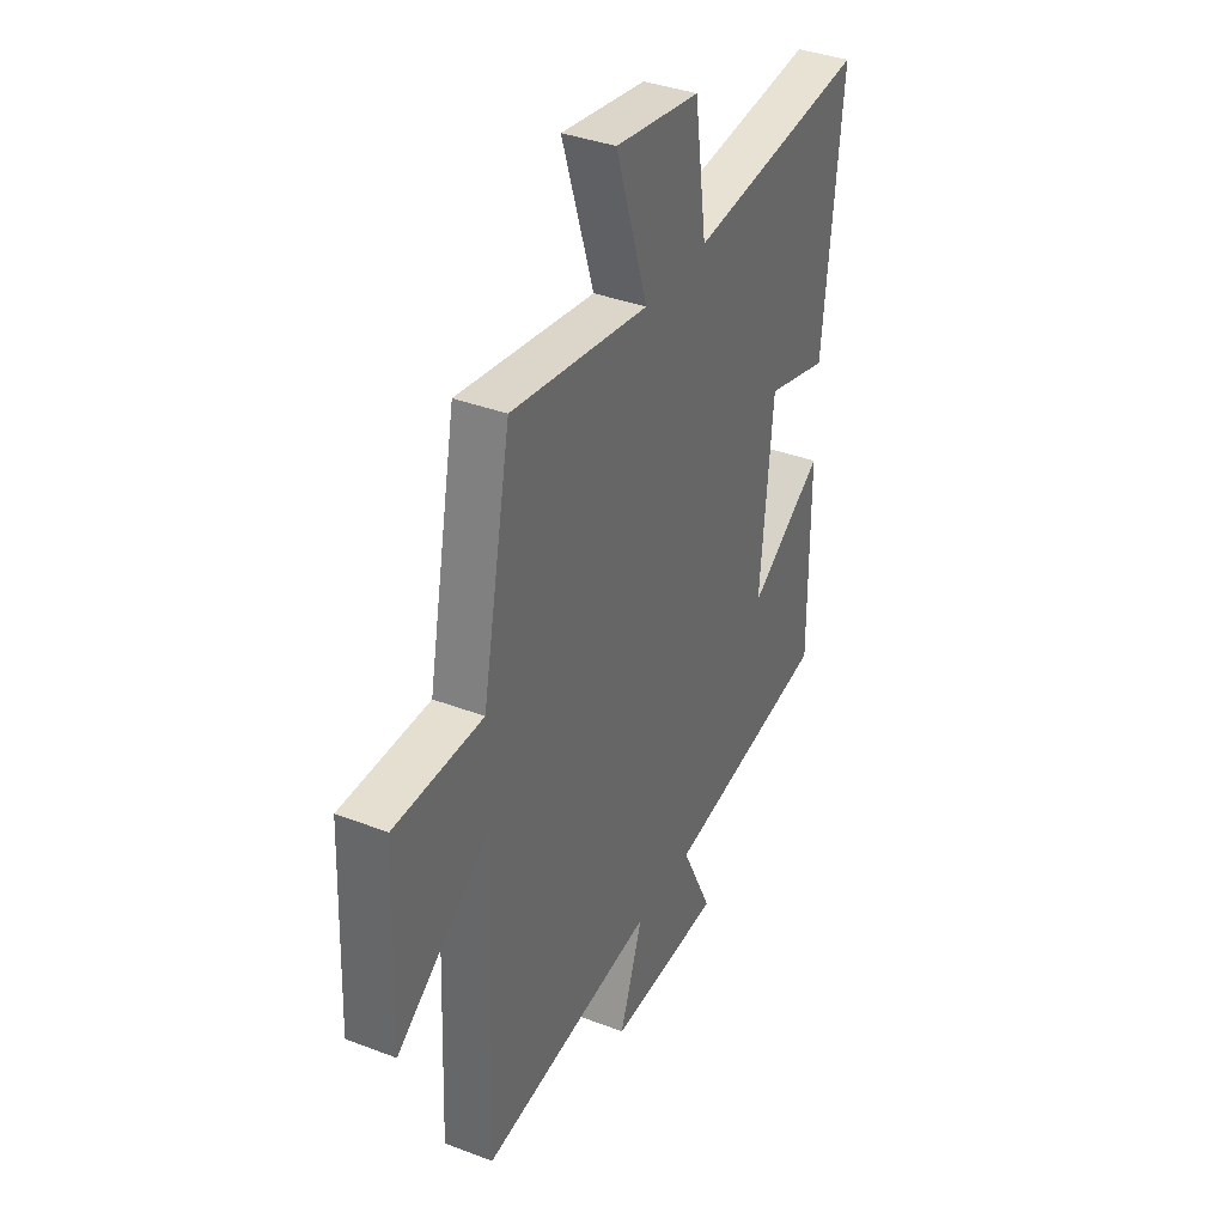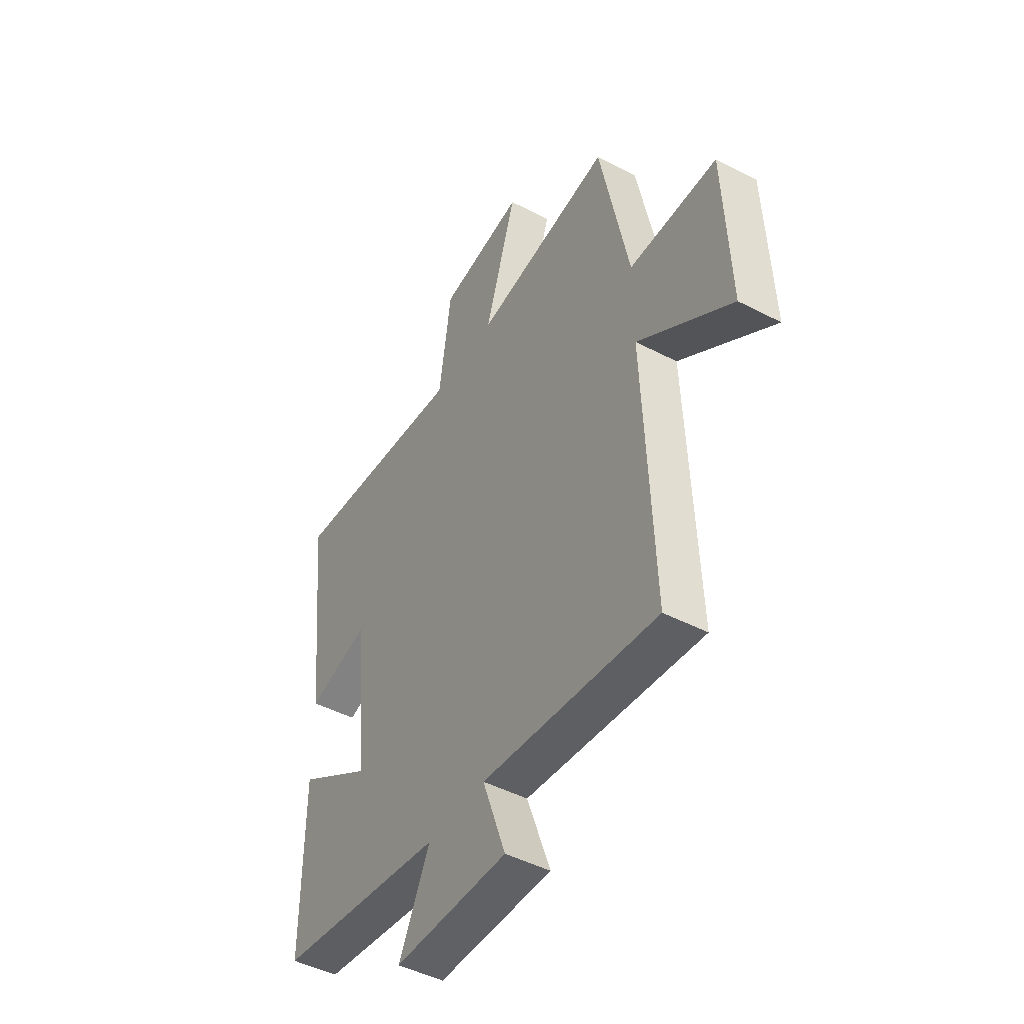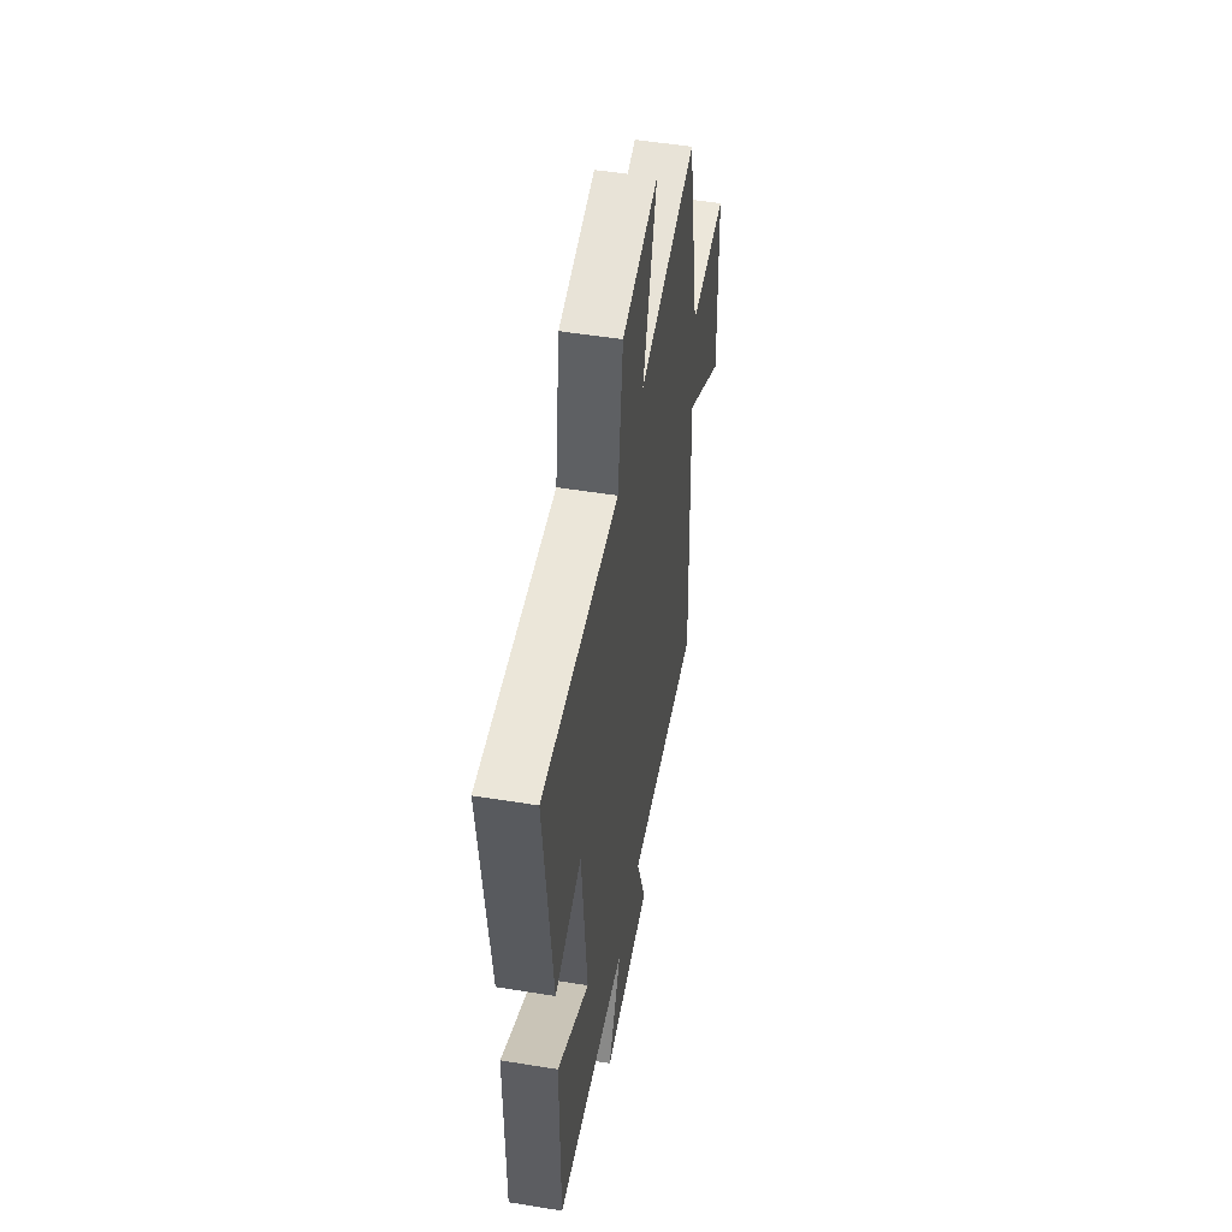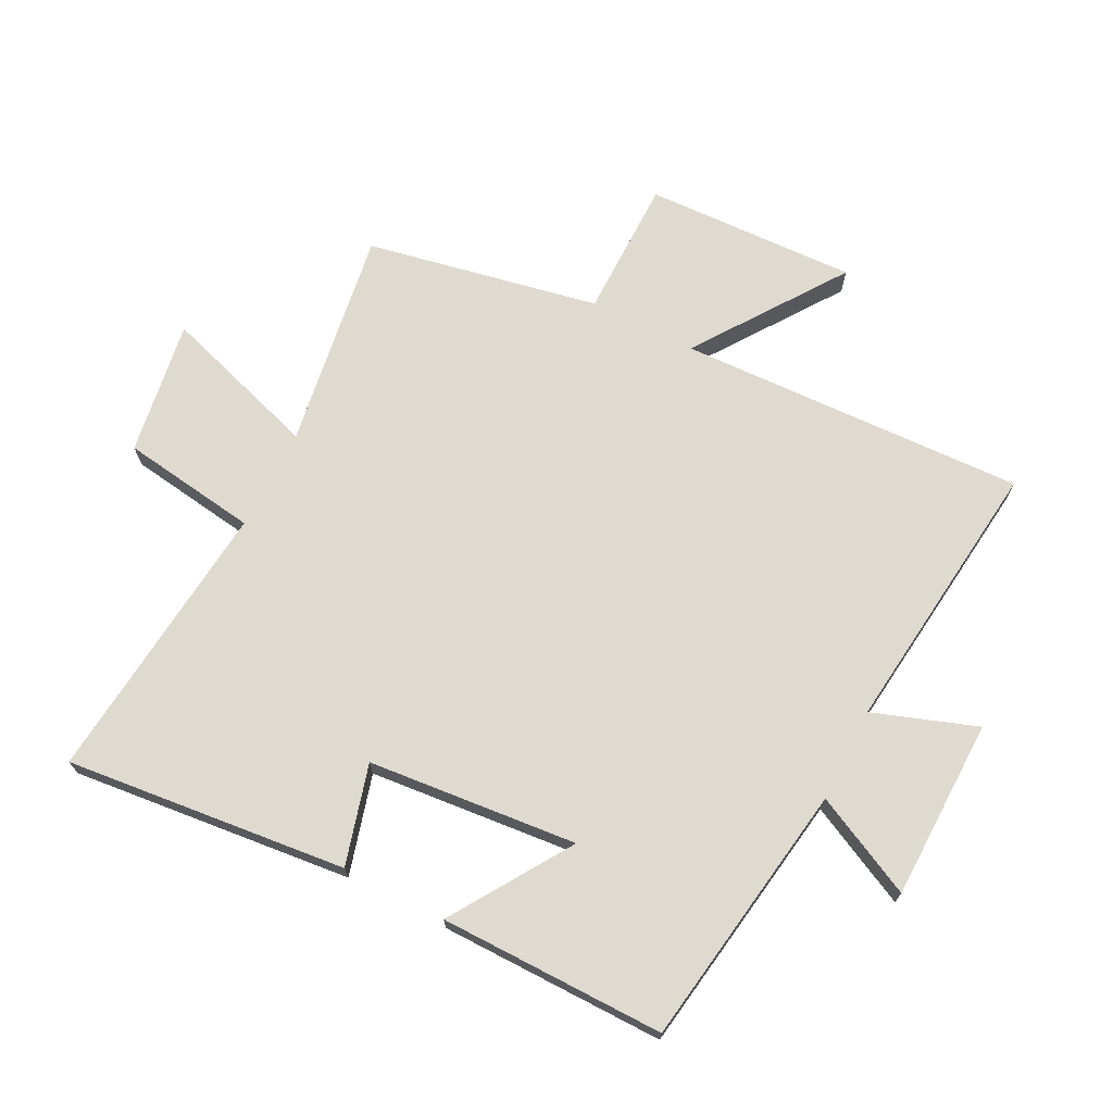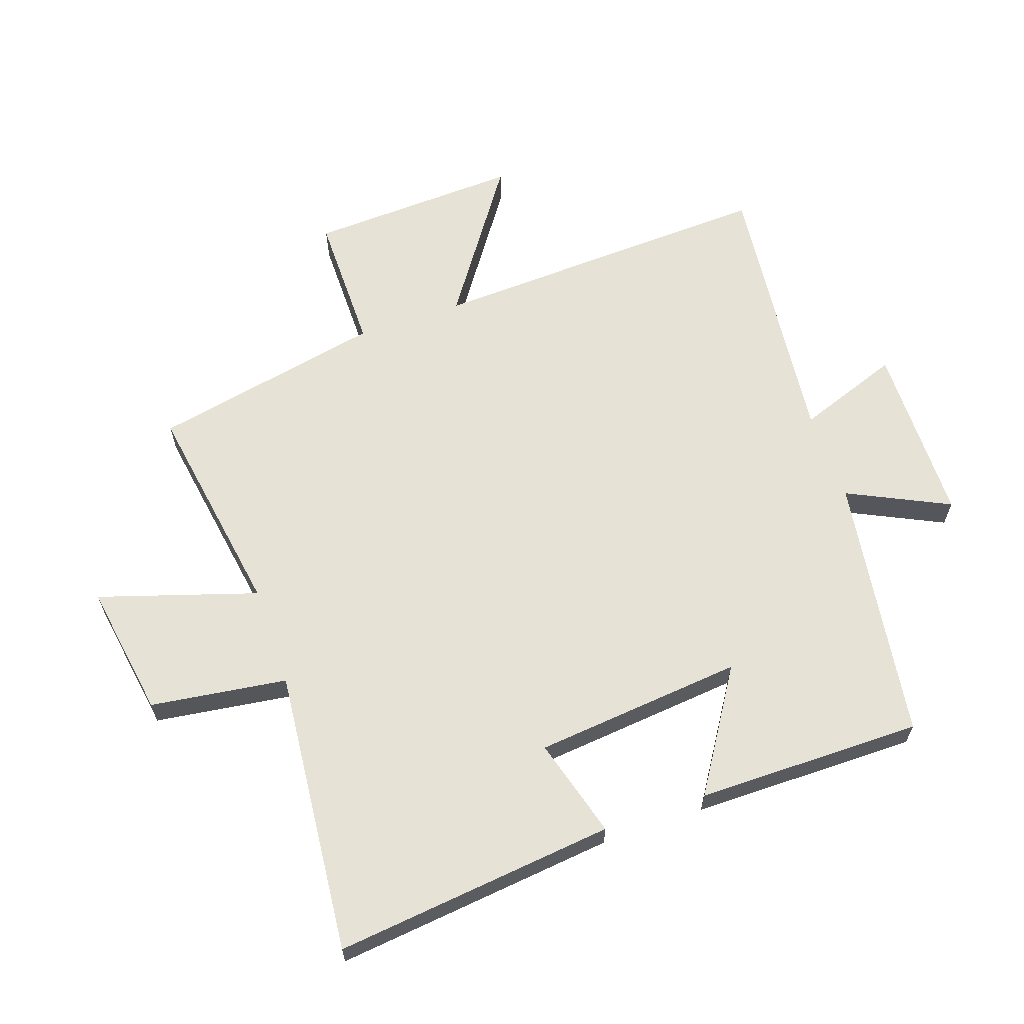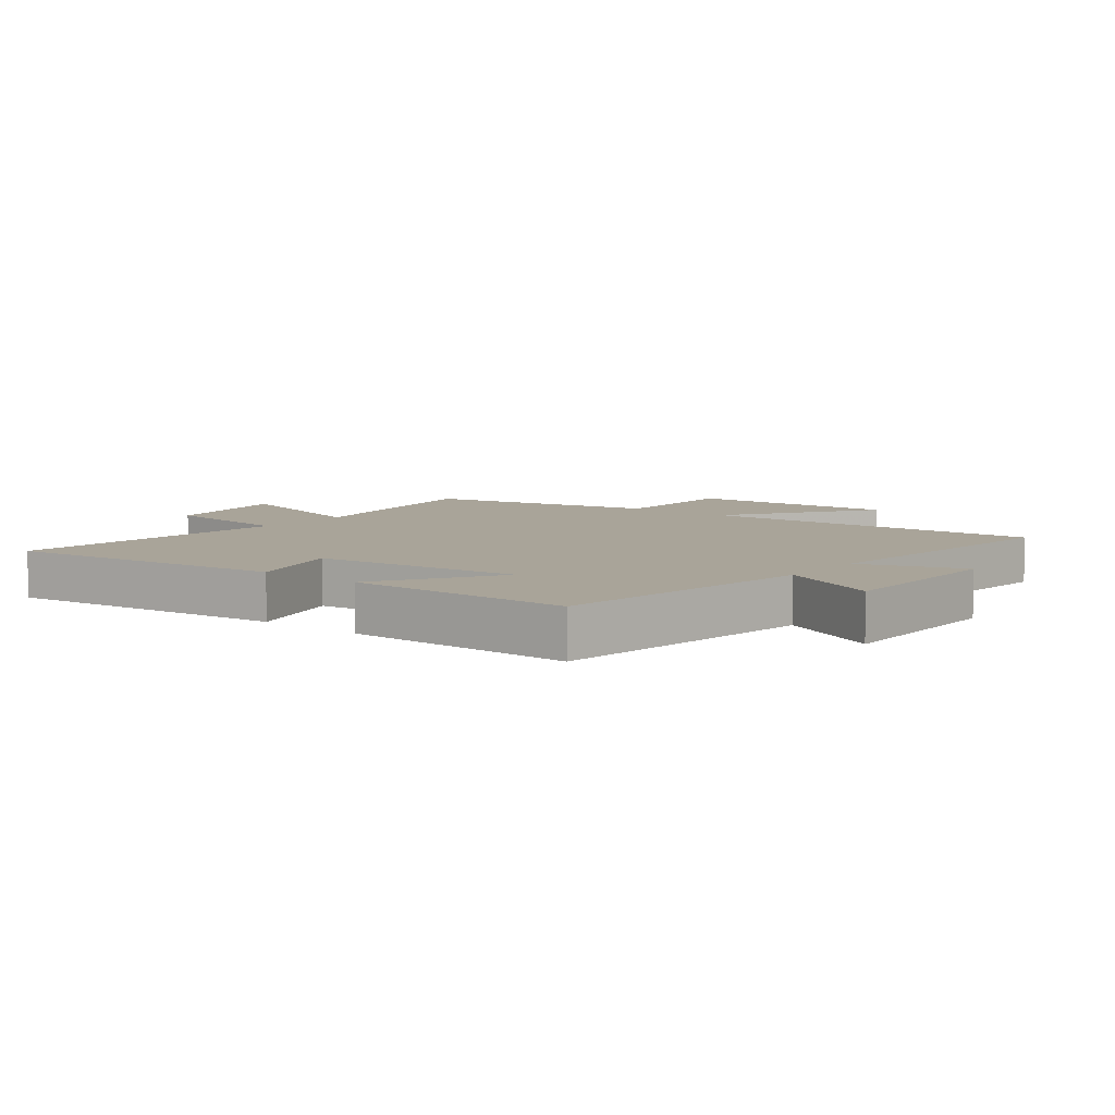
<metadata>
{"format":"obj","ext":"obj","renderer":"f3d","projection":"perspective","resolution":1024,"background":"white","views":[{"elev":37.3,"azim":-63.9,"up":"+Z"},{"elev":-46.7,"azim":-120.6,"up":"+Z"},{"elev":51.7,"azim":100.0,"up":"+Z"},{"elev":70.6,"azim":117.2,"up":"+Y"},{"elev":63.4,"azim":70.8,"up":"+Y"},{"elev":7.2,"azim":127.9,"up":"+Y"}]}
</metadata>
<code>
v 0.502 0.07 -0.436
v 0.075 0.07 -0.5
v 0.154 0.07 -0.662
v -0.136 0.07 -0.666
v -0.077 0.07 -0.5
v -0.523 0.07 -0.55
v -0.5 0.07 0.008
v -0.738 0.07 -0.158
v -0.724 0.07 0.182
v -0.5 0.07 0.182
v -0.426 0.07 0.555
v -0.075 0.07 0.5
v -0.156 0.07 0.753
v 0.06 0.07 0.719
v 0.091 0.07 0.5
v 0.548 0.07 0.545
v 0.5 0.07 0.094
v 0.34 0.07 0.139
v 0.308 0.07 -0.197
v 0.5 0.07 -0.074
v 0.502 0 -0.436
v 0.075 0 -0.5
v 0.154 0 -0.662
v -0.136 0 -0.666
v -0.077 0 -0.5
v -0.523 0 -0.55
v -0.5 0 0.008
v -0.738 0 -0.158
v -0.724 0 0.182
v -0.5 0 0.182
v -0.426 0 0.555
v -0.075 0 0.5
v -0.156 0 0.753
v 0.06 0 0.719
v 0.091 0 0.5
v 0.548 0 0.545
v 0.5 0 0.094
v 0.34 0 0.139
v 0.308 0 -0.197
v 0.5 0 -0.074
f 19 20 1 2
f 18 19 2
f 15 16 17 18
f 15 18 2
f 12 13 14 15
f 12 15 2
f 10 11 12 2
f 7 8 9 10
f 7 10 2 3
f 5 6 7
f 5 7 3
f 3 4 5
f 22 21 40 39
f 22 39 38
f 38 37 36 35
f 22 38 35
f 35 34 33 32
f 22 35 32
f 22 32 31 30
f 30 29 28 27
f 23 22 30 27
f 27 26 25
f 23 27 25
f 25 24 23
f 1 21 22 2
f 2 22 23 3
f 3 23 24 4
f 4 24 25 5
f 5 25 26 6
f 6 26 27 7
f 7 27 28 8
f 8 28 29 9
f 9 29 30 10
f 10 30 31 11
f 11 31 32 12
f 12 32 33 13
f 13 33 34 14
f 14 34 35 15
f 15 35 36 16
f 16 36 37 17
f 17 37 38 18
f 18 38 39 19
f 19 39 40 20
f 20 40 21 1

</code>
